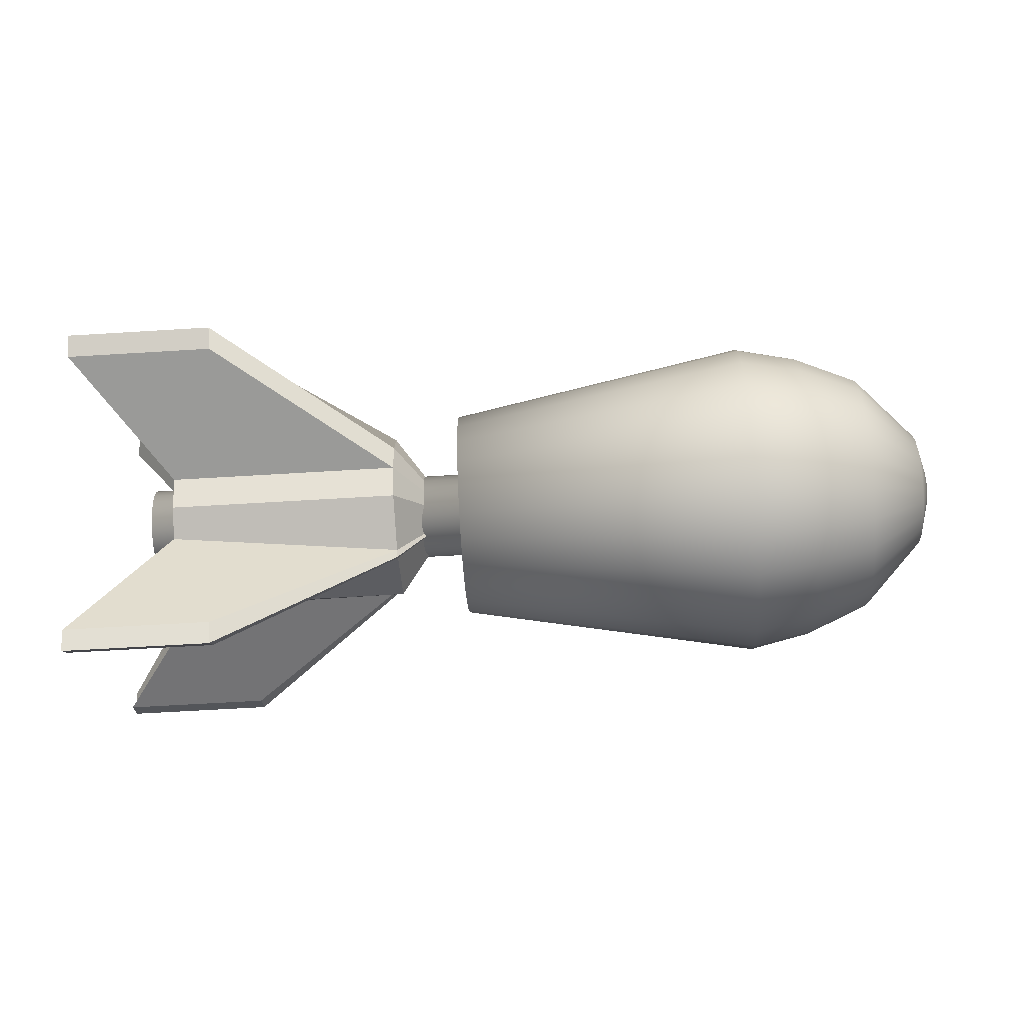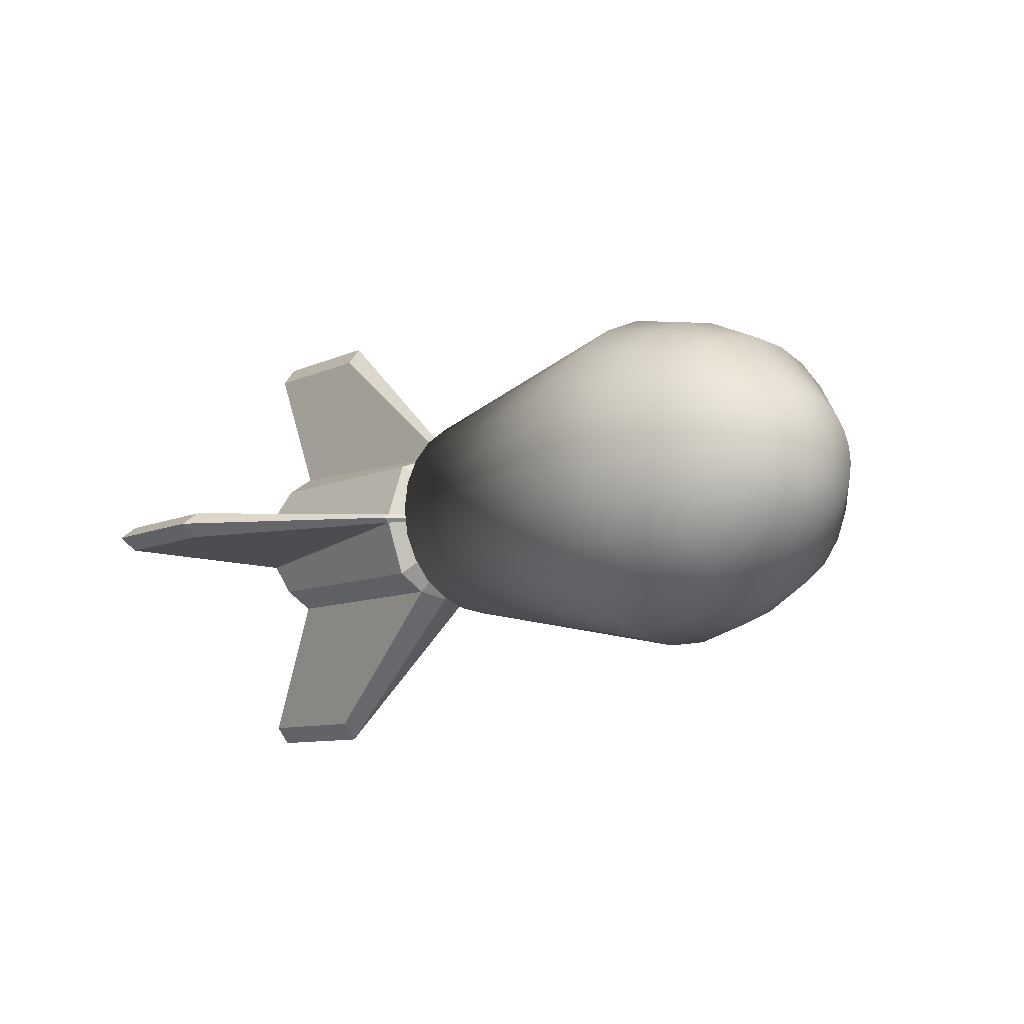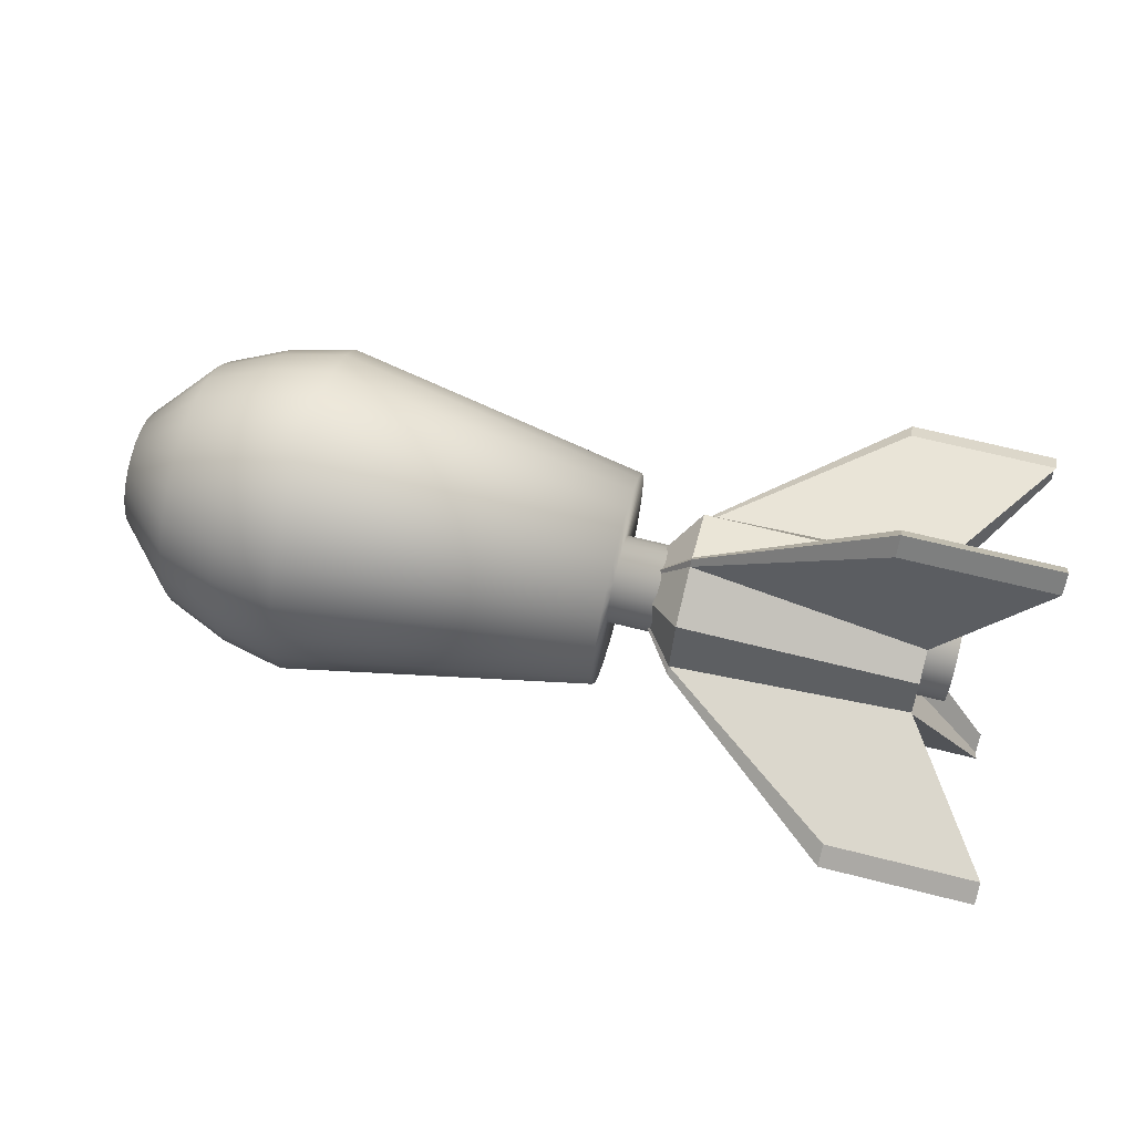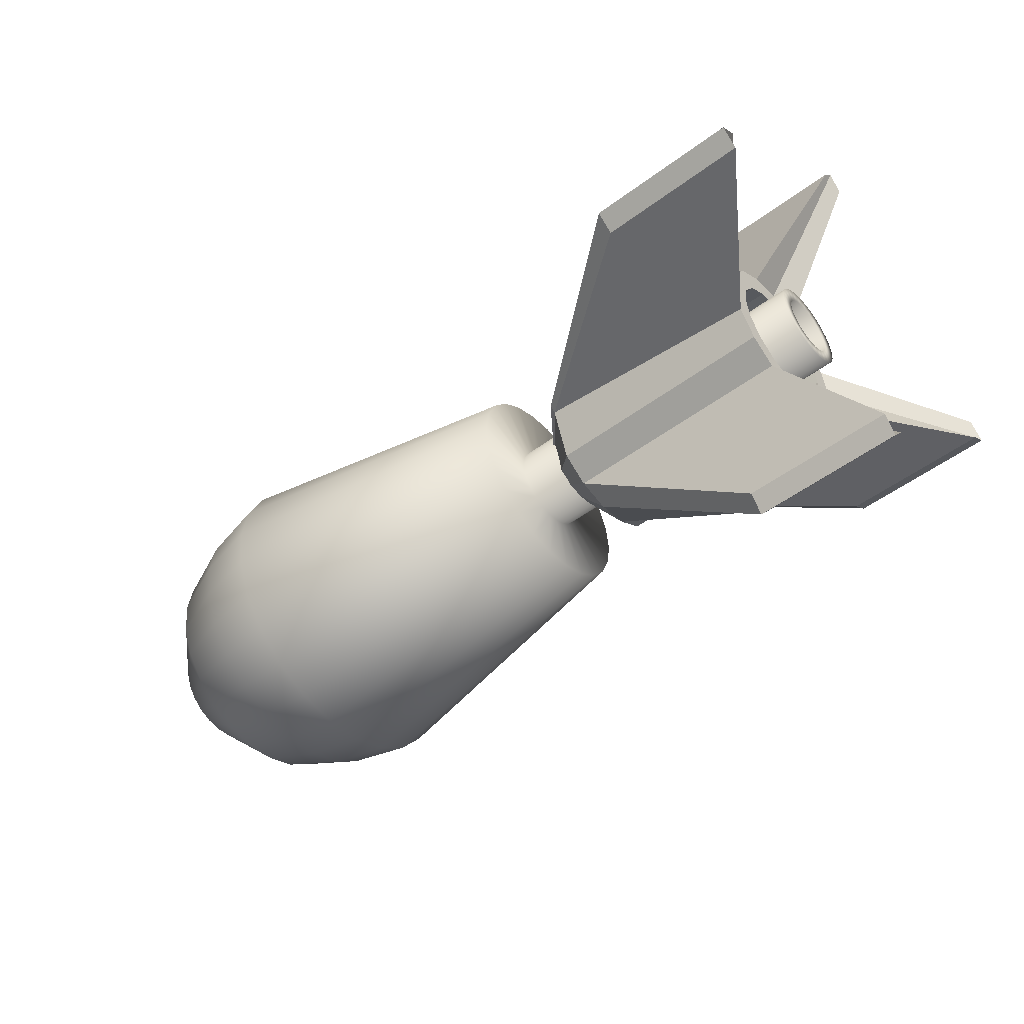
<metadata>
{"format":"obj","ext":"obj","renderer":"f3d","projection":"perspective","resolution":1024,"background":"white","views":[{"elev":-61.5,"azim":3.6,"up":"+Z"},{"elev":-8.8,"azim":51.4,"up":"+Y"},{"elev":66.2,"azim":-165.7,"up":"+Y"},{"elev":-51.0,"azim":-141.0,"up":"+Y"}]}
</metadata>
<code>
g Цилиндр.001
v -1.176 -0 -0.2566
v -0.4759 -0 -0.2566
v -1.176 -0.09819 -0.237
v -0.4759 -0.01473 -0.237
v -1.176 -0.1814 -0.1814
v -0.4759 -0.1814 -0.1814
v -1.176 -0.237 -0.09819
v -0.4759 -0.237 -0.09819
v -1.176 -0.2566 0
v -0.4759 -0.2566 0
v -1.176 -0.237 0.09819
v -0.4759 -0.237 0.09819
v -1.176 -0.1814 0.1814
v -0.4759 -0.1814 0.1814
v -1.176 -0.09819 0.237
v -0.4759 -0.01473 0.237
v -1.176 -0 0.2566
v -0.4759 -0 0.2566
v -1.176 0.09819 0.237
v -0.4759 0.01473 0.237
v -1.176 0.1814 0.1814
v -0.4759 0.1814 0.1814
v -1.176 0.237 0.09819
v -0.4759 0.237 0.01473
v -1.176 0.2566 -0
v -0.4759 0.2566 -0
v -1.176 0.237 -0.09819
v -0.4759 0.237 -0.01473
v -1.176 0.1814 -0.1814
v -0.4759 0.1814 -0.1814
v -1.176 0.09819 -0.237
v -0.4759 0.01473 -0.237
v -1.458 -0 -0.7122
v -1.458 -0.04088 -0.658
v -1.015 -0.04088 -0.658
v -1.015 -0 -0.7122
v -1.015 -0.658 -0.04088
v -1.458 -0.658 -0.04088
v -1.458 -0.7122 0
v -1.015 -0.7122 0
v -1.458 -0.658 0.04088
v -1.015 -0.658 0.04088
v -1.015 -0.04088 0.658
v -1.458 -0.04088 0.658
v -1.458 -0 0.7122
v -1.015 -0 0.7122
v -1.458 0.04088 0.658
v -1.015 0.04088 0.658
v -1.015 0.658 0.04088
v -1.458 0.658 0.04088
v -1.458 0.7122 -0
v -1.015 0.7122 -0
v -1.458 0.658 -0.04088
v -1.015 0.658 -0.04088
v -1.015 0.04088 -0.658
v -1.458 0.04088 -0.658
v -1.176 -0 -0.1948
v -1.176 -0.07453 -0.1799
v -1.176 -0.1377 -0.1377
v -1.176 -0.1799 -0.07453
v -1.176 -0.1948 0
v -1.176 -0.1799 0.07453
v -1.176 -0.1377 0.1377
v -1.176 -0.07453 0.1799
v -1.176 -0 0.1948
v -1.176 0.07453 0.1799
v -1.176 0.1377 0.1377
v -1.176 0.1799 0.07453
v -1.176 0.1948 -0
v -1.176 0.1799 -0.07453
v -1.176 0.1377 -0.1377
v -1.176 0.07453 -0.1799
v -0.2959 -0 -0
v -0.8579 -0 -0.1948
v -0.8579 -0.07453 -0.1799
v -0.8579 -0.1377 -0.1377
v -0.8579 -0.1799 -0.07453
v -0.8579 -0.1948 0
v -0.8579 -0.1799 0.07453
v -0.8579 -0.1377 0.1377
v -0.8579 -0.07453 0.1799
v -0.8579 -0 0.1948
v -0.8579 0.07453 0.1799
v -0.8579 0.1377 0.1377
v -0.8579 0.1799 0.07453
v -0.8579 0.1948 -0
v -0.8579 0.1799 -0.07453
v -0.8579 0.1377 -0.1377
v -0.8579 0.07453 -0.1799
v -0.8579 -0 -0
f 24 26 52 49
f 3 4 6 5
f 5 6 8 7
f 20 19 47 48
f 25 23 50 51
f 11 12 14 13
f 13 14 16 15
f 18 20 48 46
f 8 10 40 37
f 19 20 22 21
f 21 22 24 23
f 23 24 49 50
f 4 3 34 35
f 27 28 30 29
f 33 36 35 34
f 29 30 32 31
f 19 17 45 47
f 38 37 40 39
f 39 40 42 41
f 44 43 46 45
f 45 46 48 47
f 50 49 52 51
f 51 52 54 53
f 56 55 36 33
f 11 9 39 41
f 15 16 43 44
f 10 12 42 40
f 17 15 44 45
f 27 25 51 53
f 3 1 33 34
f 12 11 41 42
f 31 32 55 56
f 16 18 46 43
f 26 28 54 52
f 2 4 35 36
f 1 31 56 33
f 7 8 37 38
f 28 27 53 54
f 32 2 36 55
f 9 7 38 39
f 17 19 66 65
f 27 29 71 70
f 3 5 59 58
f 13 15 64 63
f 23 25 69 68
f 9 11 62 61
f 19 21 67 66
f 29 31 72 71
f 5 7 60 59
f 15 17 65 64
f 1 3 58 57
f 25 27 70 69
f 11 13 63 62
f 21 23 68 67
f 31 1 57 72
f 7 9 61 60
f 14 12 73
f 24 22 73
f 2 32 73
f 10 8 73
f 20 18 73
f 30 28 73
f 6 4 73
f 16 14 73
f 26 24 73
f 12 10 73
f 22 20 73
f 32 30 73
f 8 6 73
f 18 16 73
f 4 2 73
f 28 26 73
f 59 60 77 76
f 67 68 85 84
f 60 61 78 77
f 68 69 86 85
f 61 62 79 78
f 69 70 87 86
f 62 63 80 79
f 70 71 88 87
f 63 64 81 80
f 71 72 89 88
f 64 65 82 81
f 57 58 75 74
f 72 57 74 89
f 65 66 83 82
f 58 59 76 75
f 66 67 84 83
f 87 88 90
f 80 81 90
f 88 89 90
f 81 82 90
f 74 75 90
f 89 74 90
f 82 83 90
f 75 76 90
f 83 84 90
f 76 77 90
f 84 85 90
f 77 78 90
f 85 86 90
f 78 79 90
f 86 87 90
f 79 80 90
g Цилиндр
v -0.2668 -0 -0.3202
v 0.6425 0 -0.4887
v -0.2668 -0.08287 -0.3093
v 0.6425 -0.1265 -0.472
v -0.2668 -0.1601 -0.2773
v 0.6425 -0.2443 -0.4232
v -0.2668 -0.2264 -0.2264
v 0.6425 -0.3456 -0.3456
v -0.2668 -0.2773 -0.1601
v 0.6425 -0.4232 -0.2443
v -0.2668 -0.3093 -0.08287
v 0.6425 -0.472 -0.1265
v -0.2668 -0.3202 -0
v 0.6425 -0.4887 -0
v -0.2668 -0.3093 0.08287
v 0.6425 -0.472 0.1265
v -0.2668 -0.2773 0.1601
v 0.6425 -0.4232 0.2443
v -0.2668 -0.2264 0.2264
v 0.6425 -0.3456 0.3456
v -0.2668 -0.1601 0.2773
v 0.6425 -0.2443 0.4232
v -0.2668 -0.08287 0.3093
v 0.6425 -0.1265 0.472
v -0.2668 -0 0.3202
v 0.6425 -0 0.4887
v -0.2668 0.08287 0.3093
v 0.6425 0.1265 0.472
v -0.2668 0.1601 0.2773
v 0.6425 0.2443 0.4232
v -0.2668 0.2264 0.2264
v 0.6425 0.3456 0.3456
v -0.2668 0.2773 0.1601
v 0.6425 0.4232 0.2443
v -0.2668 0.3093 0.08287
v 0.6425 0.472 0.1265
v -0.2668 0.3202 0
v 0.6425 0.4887 0
v -0.2668 0.3093 -0.08287
v 0.6425 0.472 -0.1265
v -0.2668 0.2773 -0.1601
v 0.6425 0.4232 -0.2443
v -0.2668 0.2264 -0.2264
v 0.6425 0.3456 -0.3456
v -0.2668 0.1601 -0.2773
v 0.6425 0.2443 -0.4232
v -0.2668 0.08287 -0.3093
v 0.6425 0.1265 -0.472
v 1.013 0 -0.3694
v 1.013 -0.09561 -0.3568
v 1.013 -0.1847 -0.3199
v 1.013 -0.2612 -0.2612
v 1.013 -0.3199 -0.1847
v 1.013 -0.3568 -0.09561
v 1.013 -0.3694 -0
v 1.013 -0.3568 0.09561
v 1.013 -0.3199 0.1847
v 1.013 -0.2612 0.2612
v 1.013 -0.1847 0.3199
v 1.013 -0.09561 0.3568
v 1.013 -0 0.3694
v 1.013 0.09561 0.3568
v 1.013 0.1847 0.3199
v 1.013 0.2612 0.2612
v 1.013 0.3199 0.1847
v 1.013 0.3568 0.09561
v 1.013 0.3694 0
v 1.013 0.3568 -0.09561
v 1.013 0.3199 -0.1847
v 1.013 0.2612 -0.2612
v 1.013 0.1847 -0.3199
v 1.013 0.09561 -0.3568
v 1.197 0 -0.1766
v 1.197 -0.0457 -0.1705
v 1.197 -0.08828 -0.1529
v 1.197 -0.1248 -0.1248
v 1.197 -0.1529 -0.08828
v 1.197 -0.1705 -0.0457
v 1.197 -0.1766 0
v 1.197 -0.1705 0.0457
v 1.197 -0.1529 0.08828
v 1.197 -0.1248 0.1248
v 1.197 -0.08828 0.1529
v 1.197 -0.0457 0.1705
v 1.197 -0 0.1766
v 1.197 0.0457 0.1705
v 1.197 0.08828 0.1529
v 1.197 0.1248 0.1248
v 1.197 0.1529 0.08828
v 1.197 0.1705 0.0457
v 1.197 0.1766 0
v 1.197 0.1705 -0.0457
v 1.197 0.1529 -0.08828
v 1.197 0.1248 -0.1248
v 1.197 0.08828 -0.1529
v 1.197 0.0457 -0.1705
v 1.229 0 -0.06628
v 1.229 -0.01715 -0.06402
v 1.229 -0.03314 -0.0574
v 1.229 -0.04686 -0.04686
v 1.229 -0.0574 -0.03314
v 1.229 -0.06402 -0.01715
v 1.229 -0.06628 0
v 1.229 -0.06402 0.01715
v 1.229 -0.0574 0.03314
v 1.229 -0.04686 0.04686
v 1.229 -0.03314 0.0574
v 1.229 -0.01715 0.06402
v 1.229 0 0.06628
v 1.229 0.01715 0.06402
v 1.229 0.03314 0.0574
v 1.229 0.04686 0.04686
v 1.229 0.0574 0.03314
v 1.229 0.06402 0.01715
v 1.229 0.06628 0
v 1.229 0.06402 -0.01715
v 1.229 0.0574 -0.03314
v 1.229 0.04686 -0.04686
v 1.229 0.03314 -0.0574
v 1.229 0.01715 -0.06402
v 1.234 0 0
v 0.8279 -0.4329 -0.116
v 0.8279 -0.4482 -0
v 0.8279 -0.2241 0.3882
v 0.8279 -0.116 0.4329
v 0.8279 0.3169 0.3169
v 0.8279 0.3882 0.2241
v 0.8279 0.3882 -0.2241
v 0.8279 0.3169 -0.3169
v 0.8279 -0.3169 -0.3169
v 0.8279 -0.3882 -0.2241
v 0.8279 -0.3882 0.2241
v 0.8279 -0.3169 0.3169
v 0.8279 0.116 0.4329
v 0.8279 0.2241 0.3882
v 0.8279 0.4482 0
v 0.8279 0.4329 -0.116
v 0.8279 0.116 -0.4329
v 0.8279 0 -0.4482
v 0.8279 -0.116 -0.4329
v 0.8279 -0.2241 -0.3882
v 0.8279 -0.4329 0.116
v 0.8279 -0 0.4482
v 0.8279 0.4329 0.116
v 0.8279 0.2241 -0.3882
v -0.2668 -0 -0.1317
v -0.2668 -0.0341 -0.1272
v -0.2668 -0.06587 -0.1141
v -0.2668 -0.09315 -0.09315
v -0.2668 -0.1141 -0.06587
v -0.2668 -0.1272 -0.0341
v -0.2668 -0.1317 0
v -0.2668 -0.1272 0.0341
v -0.2668 -0.1141 0.06587
v -0.2668 -0.09315 0.09315
v -0.2668 -0.06587 0.1141
v -0.2668 -0.0341 0.1272
v -0.2668 -0 0.1317
v -0.2668 0.0341 0.1272
v -0.2668 0.06587 0.1141
v -0.2668 0.09315 0.09315
v -0.2668 0.1141 0.06587
v -0.2668 0.1272 0.0341
v -0.2668 0.1317 0
v -0.2668 0.1272 -0.0341
v -0.2668 0.1141 -0.06587
v -0.2668 0.09315 -0.09315
v -0.2668 0.06587 -0.1141
v -0.2668 0.0341 -0.1272
v -1.271 -0 -0.1317
v -1.271 -0.0341 -0.1272
v -1.271 -0.06587 -0.1141
v -1.271 -0.09315 -0.09315
v -1.271 -0.1141 -0.06587
v -1.271 -0.1272 -0.0341
v -1.271 -0.1317 0
v -1.271 -0.1272 0.0341
v -1.271 -0.1141 0.06587
v -1.271 -0.09315 0.09315
v -1.271 -0.06587 0.1141
v -1.271 -0.0341 0.1272
v -1.271 -0 0.1317
v -1.271 0.0341 0.1272
v -1.271 0.06587 0.1141
v -1.271 0.09315 0.09315
v -1.271 0.1141 0.06587
v -1.271 0.1272 0.0341
v -1.271 0.1317 0
v -1.271 0.1272 -0.0341
v -1.271 0.1141 -0.06587
v -1.271 0.09315 -0.09315
v -1.271 0.06587 -0.1141
v -1.271 0.0341 -0.1272
v -1.271 -0 -0.0906
v -1.271 -0.02345 -0.08751
v -1.271 -0.0453 -0.07846
v -1.271 -0.06406 -0.06406
v -1.271 -0.07846 -0.0453
v -1.271 -0.08751 -0.02345
v -1.271 -0.0906 0
v -1.271 -0.08751 0.02345
v -1.271 -0.07846 0.0453
v -1.271 -0.06406 0.06406
v -1.271 -0.0453 0.07846
v -1.271 -0.02345 0.08751
v -1.271 -0 0.0906
v -1.271 0.02345 0.08751
v -1.271 0.0453 0.07846
v -1.271 0.06406 0.06406
v -1.271 0.07846 0.0453
v -1.271 0.08751 0.02345
v -1.271 0.0906 0
v -1.271 0.08751 -0.02345
v -1.271 0.07846 -0.0453
v -1.271 0.06406 -0.06406
v -1.271 0.0453 -0.07846
v -1.271 0.02345 -0.08751
v -1.047 -0 0
f 91 92 94 93
f 93 94 96 95
f 95 96 98 97
f 97 98 100 99
f 99 100 102 101
f 101 102 104 103
f 103 104 106 105
f 105 106 108 107
f 107 108 110 109
f 109 110 112 111
f 111 112 114 113
f 113 114 116 115
f 115 116 118 117
f 117 118 120 119
f 119 120 122 121
f 121 122 124 123
f 123 124 126 125
f 125 126 128 127
f 127 128 130 129
f 129 130 132 131
f 131 132 134 133
f 133 134 136 135
f 215 214 149 150
f 135 136 138 137
f 137 138 92 91
f 213 212 144 145
f 217 216 154 155
f 219 218 159 160
f 221 220 142 143
f 223 222 147 148
f 225 224 152 153
f 227 226 157 158
f 229 228 162 139
f 231 230 140 141
f 232 213 145 146
f 233 215 150 151
f 234 217 155 156
f 235 219 160 161
f 212 221 143 144
f 214 223 148 149
f 216 225 153 154
f 218 227 158 159
f 220 231 141 142
f 222 232 146 147
f 224 233 151 152
f 230 229 139 140
f 226 234 156 157
f 228 235 161 162
f 151 150 174 175
f 144 143 167 168
f 159 158 182 183
f 152 151 175 176
f 145 144 168 169
f 160 159 183 184
f 153 152 176 177
f 146 145 169 170
f 161 160 184 185
f 154 153 177 178
f 147 146 170 171
f 162 161 185 186
f 140 139 163 164
f 155 154 178 179
f 148 147 171 172
f 139 162 186 163
f 141 140 164 165
f 156 155 179 180
f 149 148 172 173
f 142 141 165 166
f 157 156 180 181
f 150 149 173 174
f 143 142 166 167
f 158 157 181 182
f 164 163 187 188
f 179 178 202 203
f 172 171 195 196
f 163 186 210 187
f 165 164 188 189
f 180 179 203 204
f 173 172 196 197
f 166 165 189 190
f 181 180 204 205
f 174 173 197 198
f 167 166 190 191
f 182 181 205 206
f 175 174 198 199
f 168 167 191 192
f 183 182 206 207
f 176 175 199 200
f 169 168 192 193
f 184 183 207 208
f 177 176 200 201
f 170 169 193 194
f 185 184 208 209
f 178 177 201 202
f 171 170 194 195
f 186 185 209 210
f 192 191 211
f 207 206 211
f 200 199 211
f 193 192 211
f 208 207 211
f 201 200 211
f 194 193 211
f 209 208 211
f 202 201 211
f 195 194 211
f 210 209 211
f 188 187 211
f 203 202 211
f 196 195 211
f 187 210 211
f 189 188 211
f 204 203 211
f 197 196 211
f 190 189 211
f 205 204 211
f 198 197 211
f 191 190 211
f 206 205 211
f 199 198 211
f 138 136 235 228
f 128 126 234 226
f 94 92 229 230
f 118 116 233 224
f 108 106 232 222
f 98 96 231 220
f 132 130 227 218
f 122 120 225 216
f 112 110 223 214
f 102 100 221 212
f 136 134 219 235
f 126 124 217 234
f 116 114 215 233
f 106 104 213 232
f 96 94 230 231
f 92 138 228 229
f 130 128 226 227
f 120 118 224 225
f 110 108 222 223
f 100 98 220 221
f 134 132 218 219
f 124 122 216 217
f 104 102 212 213
f 114 112 214 215
f 121 123 252 251
f 131 133 257 256
f 97 99 240 239
f 107 109 245 244
f 117 119 250 249
f 127 129 255 254
f 137 91 236 259
f 93 95 238 237
f 103 105 243 242
f 113 115 248 247
f 123 125 253 252
f 133 135 258 257
f 99 101 241 240
f 109 111 246 245
f 119 121 251 250
f 129 131 256 255
f 95 97 239 238
f 105 107 244 243
f 91 93 237 236
f 115 117 249 248
f 125 127 254 253
f 135 137 259 258
f 101 103 242 241
f 111 113 247 246
f 253 254 278 277
f 246 247 271 270
f 239 240 264 263
f 254 255 279 278
f 247 248 272 271
f 240 241 265 264
f 255 256 280 279
f 248 249 273 272
f 241 242 266 265
f 256 257 281 280
f 249 250 274 273
f 242 243 267 266
f 257 258 282 281
f 250 251 275 274
f 243 244 268 267
f 258 259 283 282
f 236 237 261 260
f 251 252 276 275
f 244 245 269 268
f 259 236 260 283
f 237 238 262 261
f 252 253 277 276
f 245 246 270 269
f 238 239 263 262
f 266 267 291 290
f 281 282 306 305
f 274 275 299 298
f 267 268 292 291
f 282 283 307 306
f 260 261 285 284
f 275 276 300 299
f 268 269 293 292
f 283 260 284 307
f 261 262 286 285
f 276 277 301 300
f 269 270 294 293
f 262 263 287 286
f 277 278 302 301
f 270 271 295 294
f 263 264 288 287
f 278 279 303 302
f 271 272 296 295
f 264 265 289 288
f 279 280 304 303
f 272 273 297 296
f 265 266 290 289
f 280 281 305 304
f 273 274 298 297
f 294 295 308
f 287 288 308
f 302 303 308
f 295 296 308
f 288 289 308
f 303 304 308
f 296 297 308
f 289 290 308
f 304 305 308
f 297 298 308
f 290 291 308
f 305 306 308
f 298 299 308
f 291 292 308
f 306 307 308
f 284 285 308
f 299 300 308
f 292 293 308
f 307 284 308
f 285 286 308
f 300 301 308
f 293 294 308
f 286 287 308
f 301 302 308

</code>
